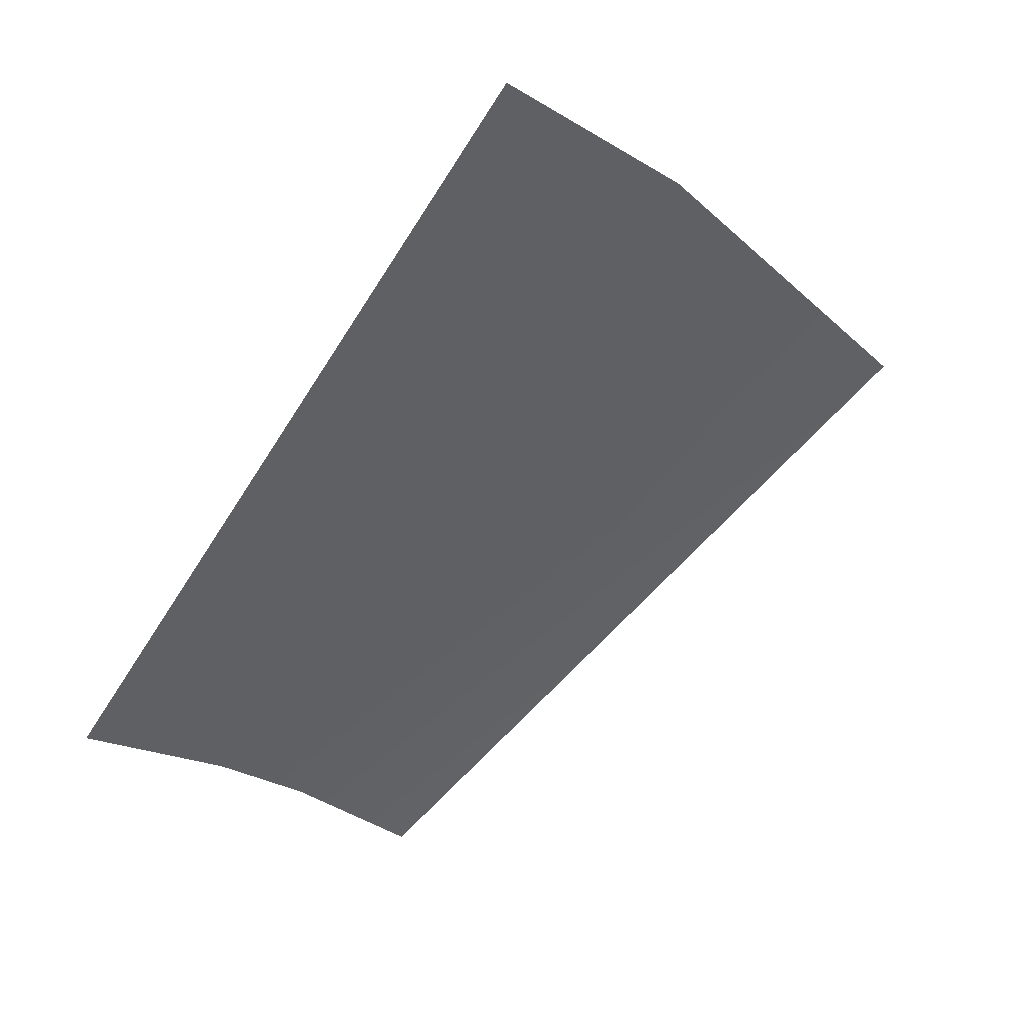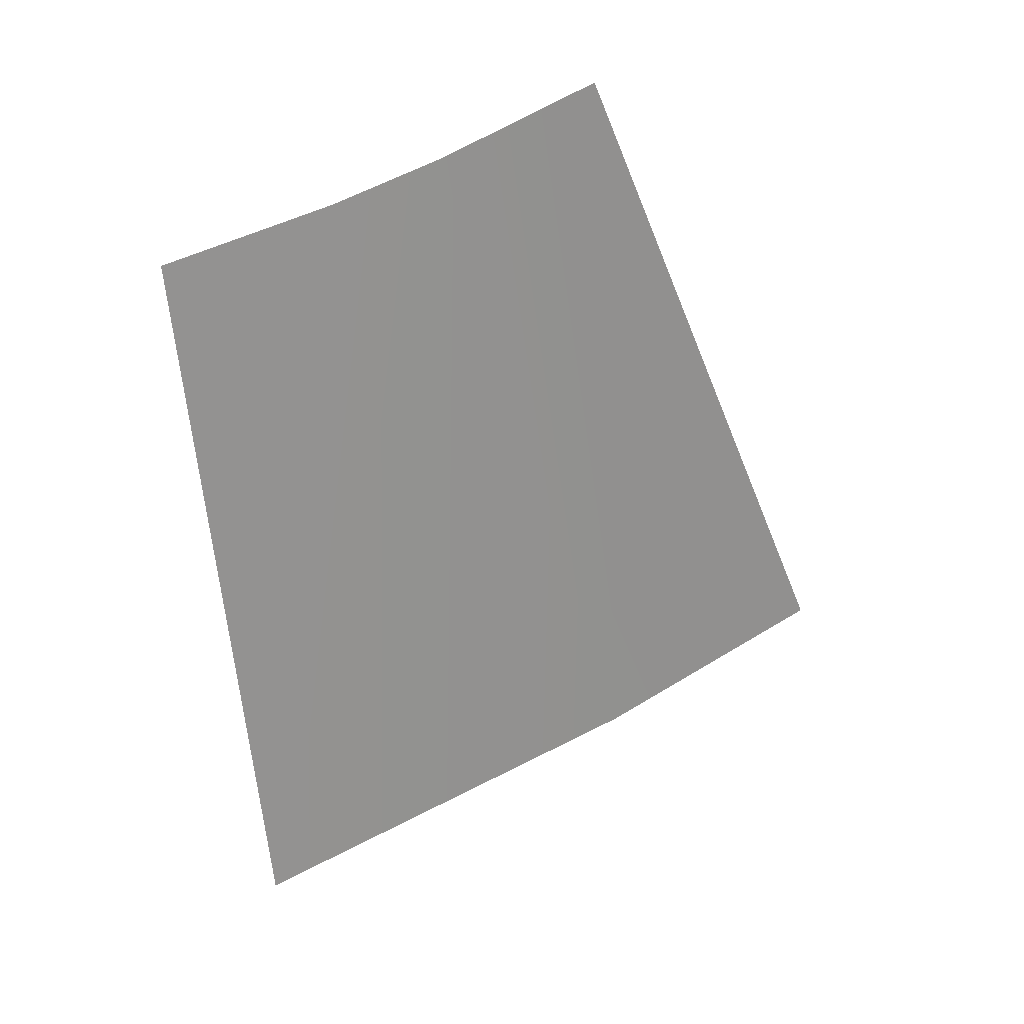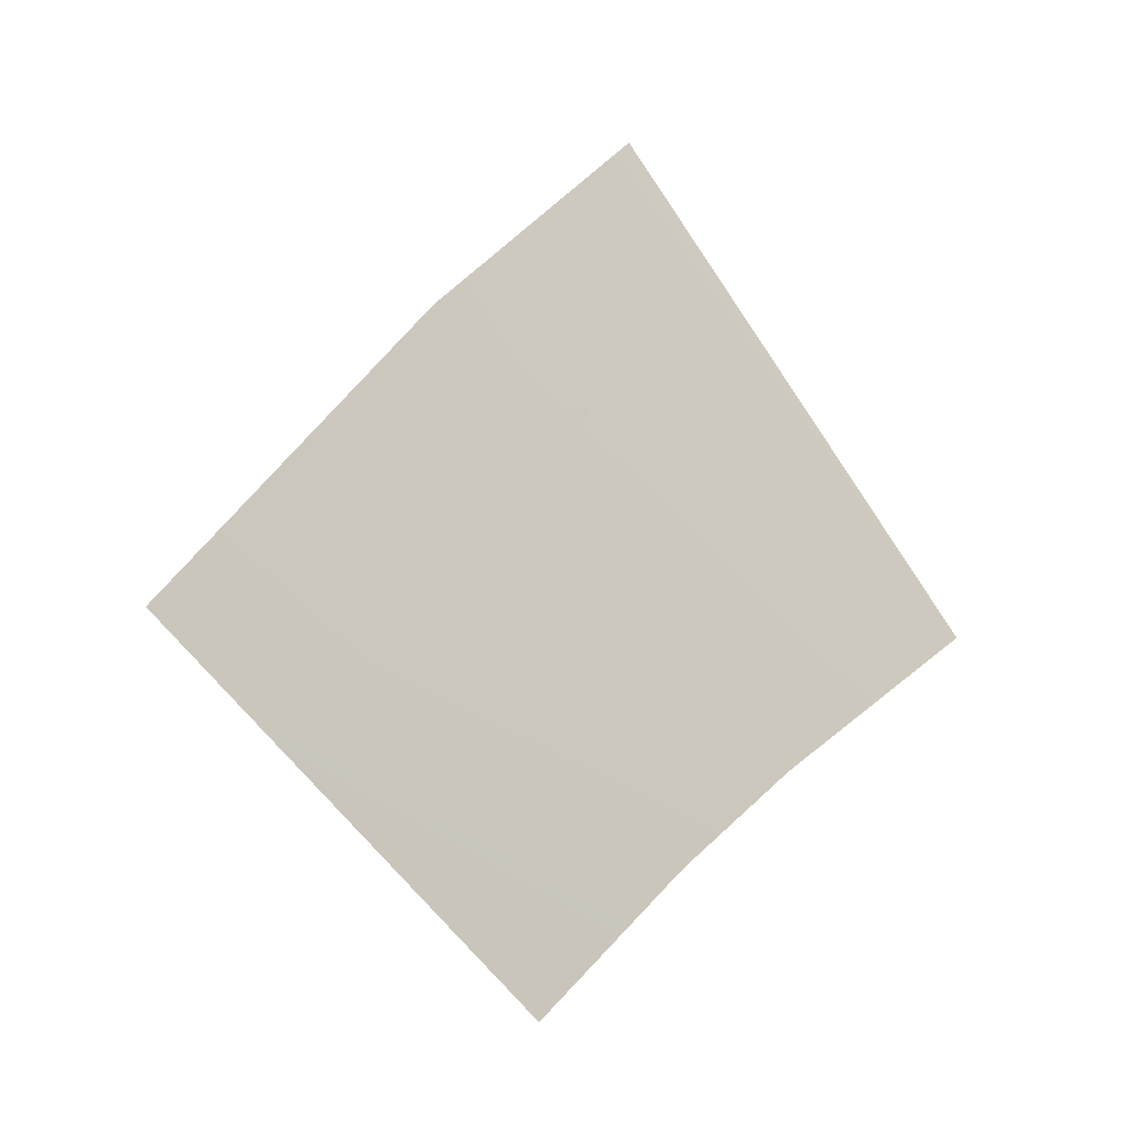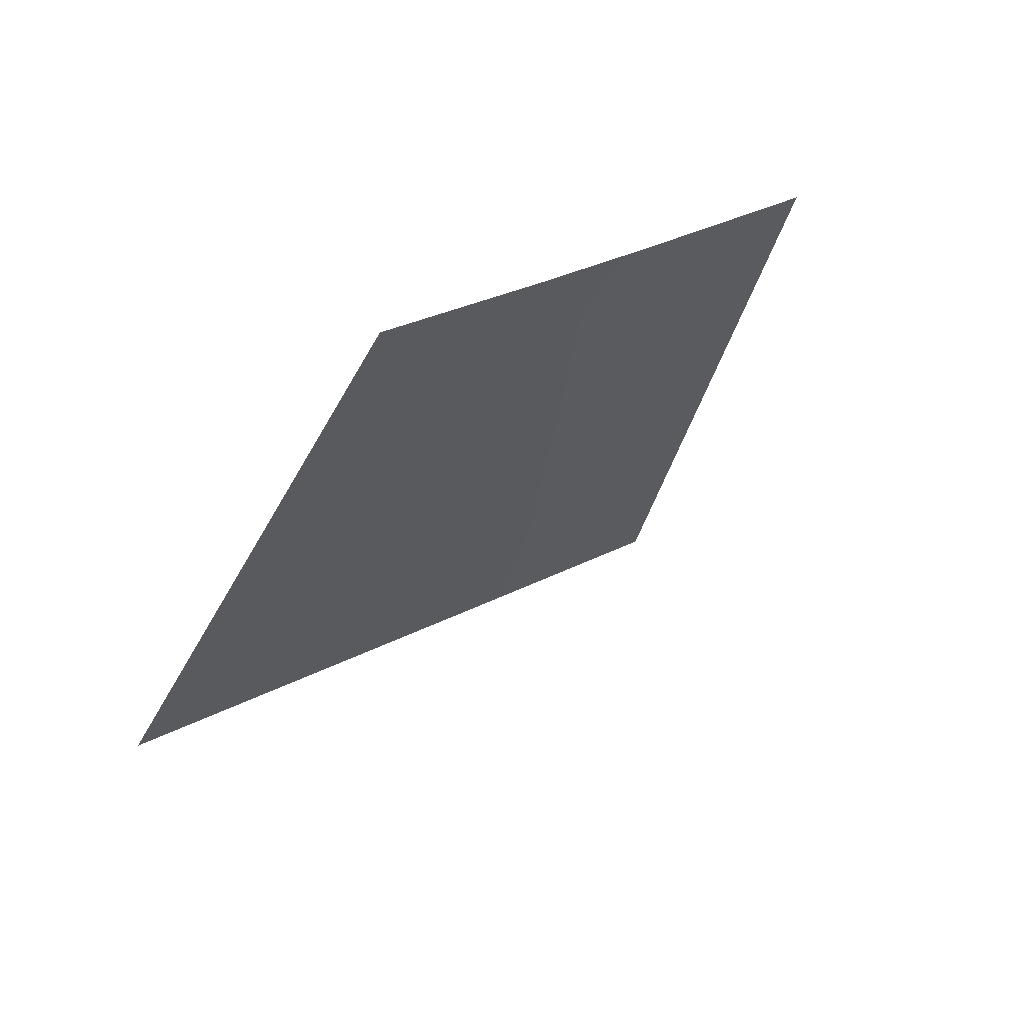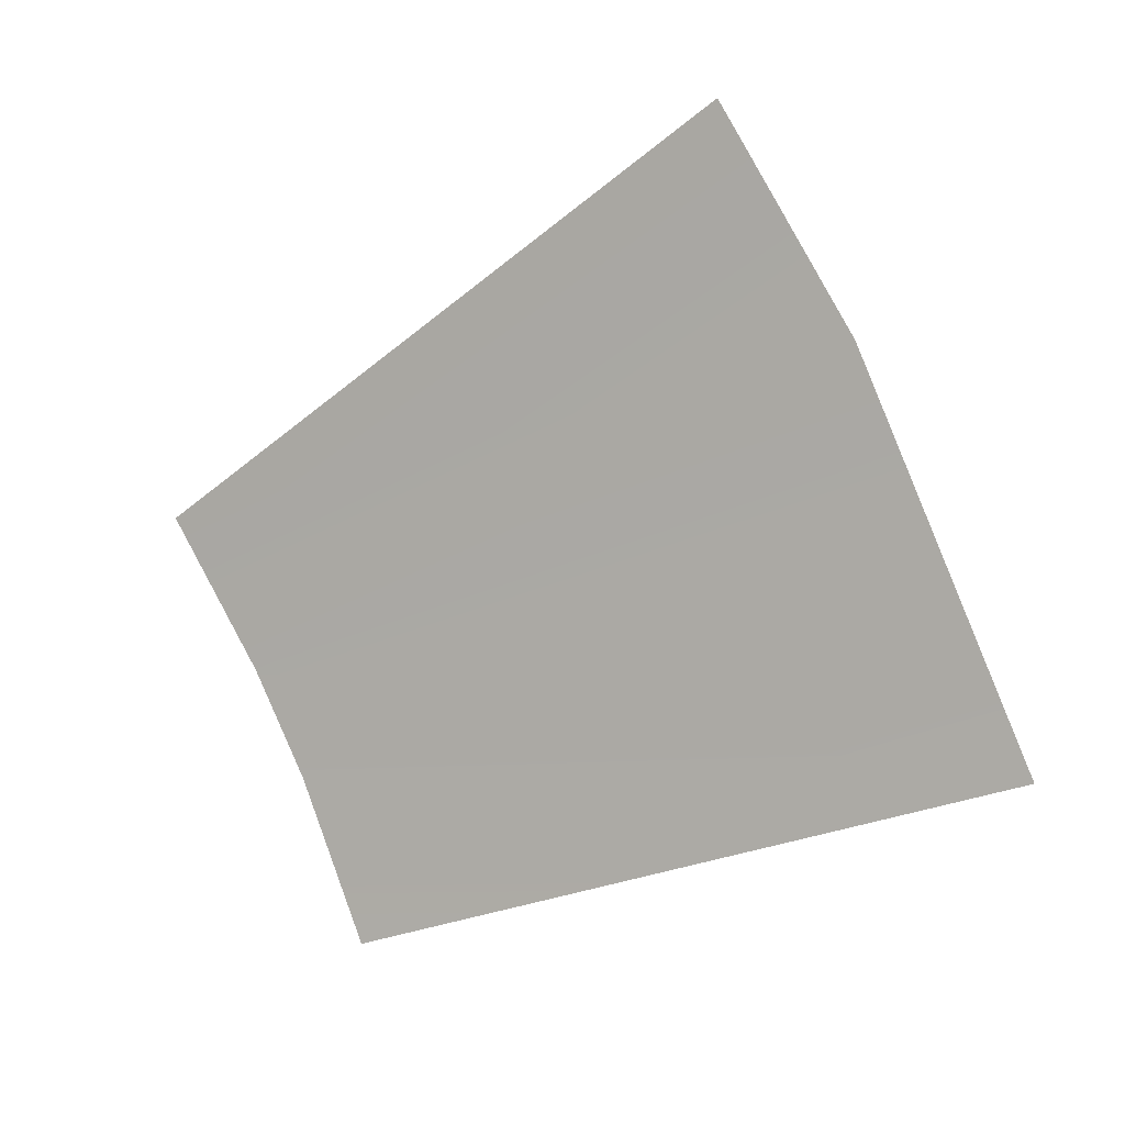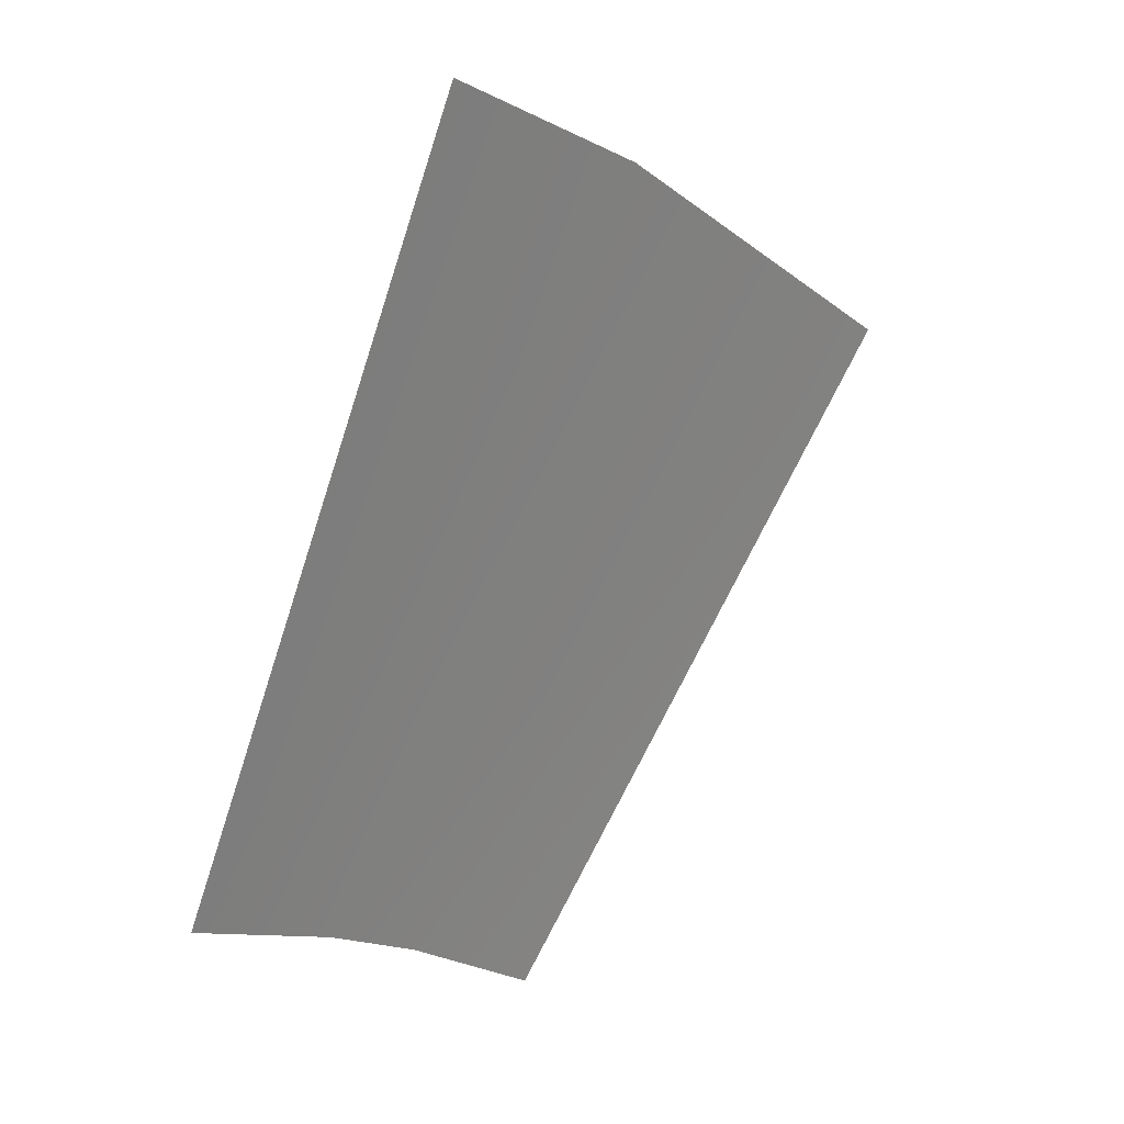
<metadata>
{"format":"obj","ext":"obj","renderer":"f3d","projection":"perspective","resolution":1024,"background":"white","views":[{"elev":72.0,"azim":-55.4,"up":"+Z"},{"elev":-50.4,"azim":-100.6,"up":"+Y"},{"elev":51.6,"azim":-143.0,"up":"+Y"},{"elev":-24.6,"azim":-131.4,"up":"+Y"},{"elev":-62.1,"azim":8.6,"up":"+Y"},{"elev":65.7,"azim":-73.9,"up":"+Z"}]}
</metadata>
<code>
v 0.3838 1.087 0.0321
v 0.3659 1.124 0.09237
v 0.3503 1.145 0.1271
v 0.3743 1.109 0.06839
v 0.5458 1.05 0.08025
v 0.5203 1.102 0.1678
v 0.4972 1.132 0.2179
v 0.4499 1.095 0.0855
v 0.4477 1.097 0.08945
v 0.4537 1.096 0.09175
v 0.4414 1.11 0.1102
v 0.4429 1.107 0.1056
v 0.4136 1.109 0.08758
v 0.4092 1.117 0.09939
v 0.4167 1.113 0.0985
v 0.4767 1.089 0.0951
v 0.4801 1.086 0.09096
v 0.4857 1.089 0.1014
v 0.4183 1.111 0.09396
v 0.4575 1.119 0.1438
v 0.4791 1.09 0.09916
v 0.4471 1.107 0.1098
v 0.4621 1.117 0.1422
v 0.4687 1.116 0.1461
v 0.4576 1.122 0.1492
v 0.4327 1.123 0.1308
v 0.4333 1.119 0.1241
v 0.4411 1.119 0.1301
o 4_DHD_symbols_outer_Cylinder
f 2 3 6
f 5 1 4
f 3 7 6
f 6 5 2
f 5 4 2
f 16 12 22
f 14 15 19
f 24 23 20
f 27 26 28
f 11 20 23
f 17 16 21
f 15 11 12
f 12 11 22
f 8 9 10
f 21 16 22
f 13 14 19
f 25 24 20
f 22 11 23
f 18 17 21
f 19 15 12

</code>
